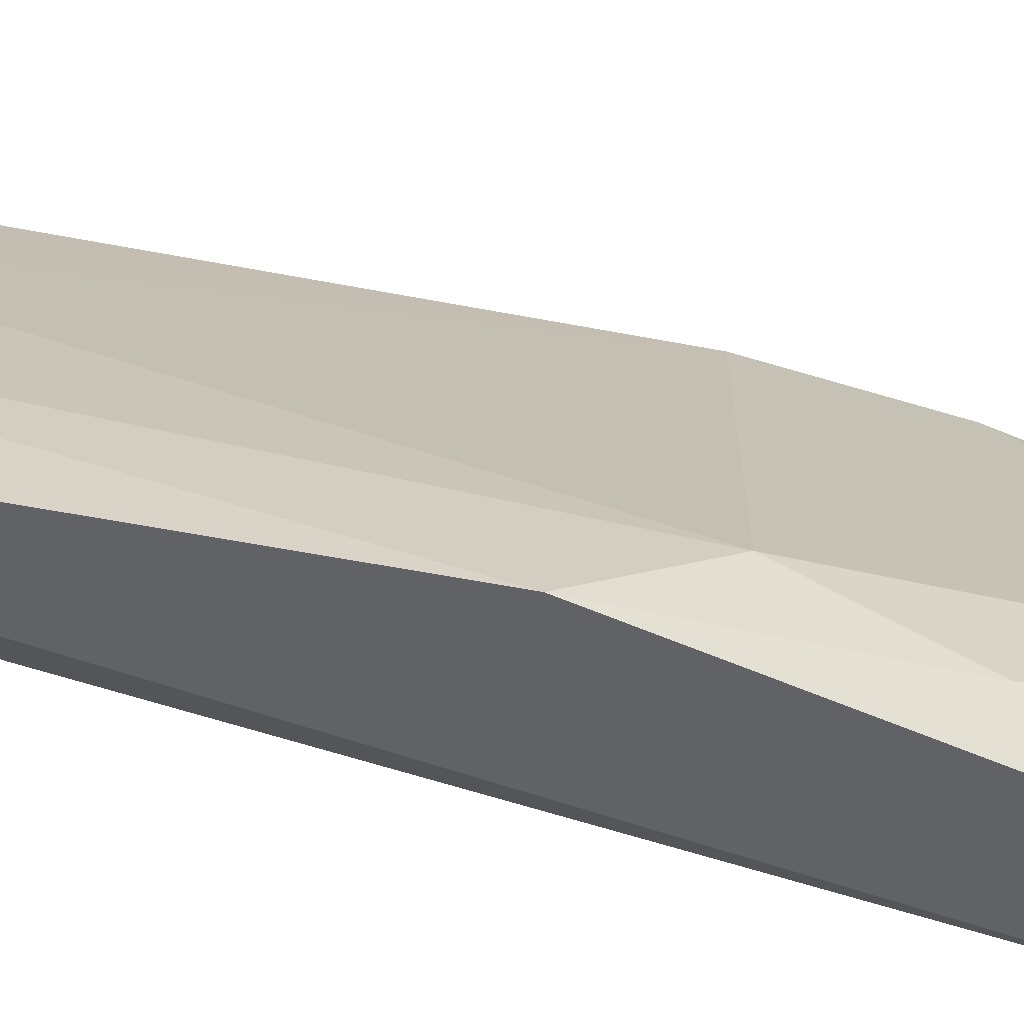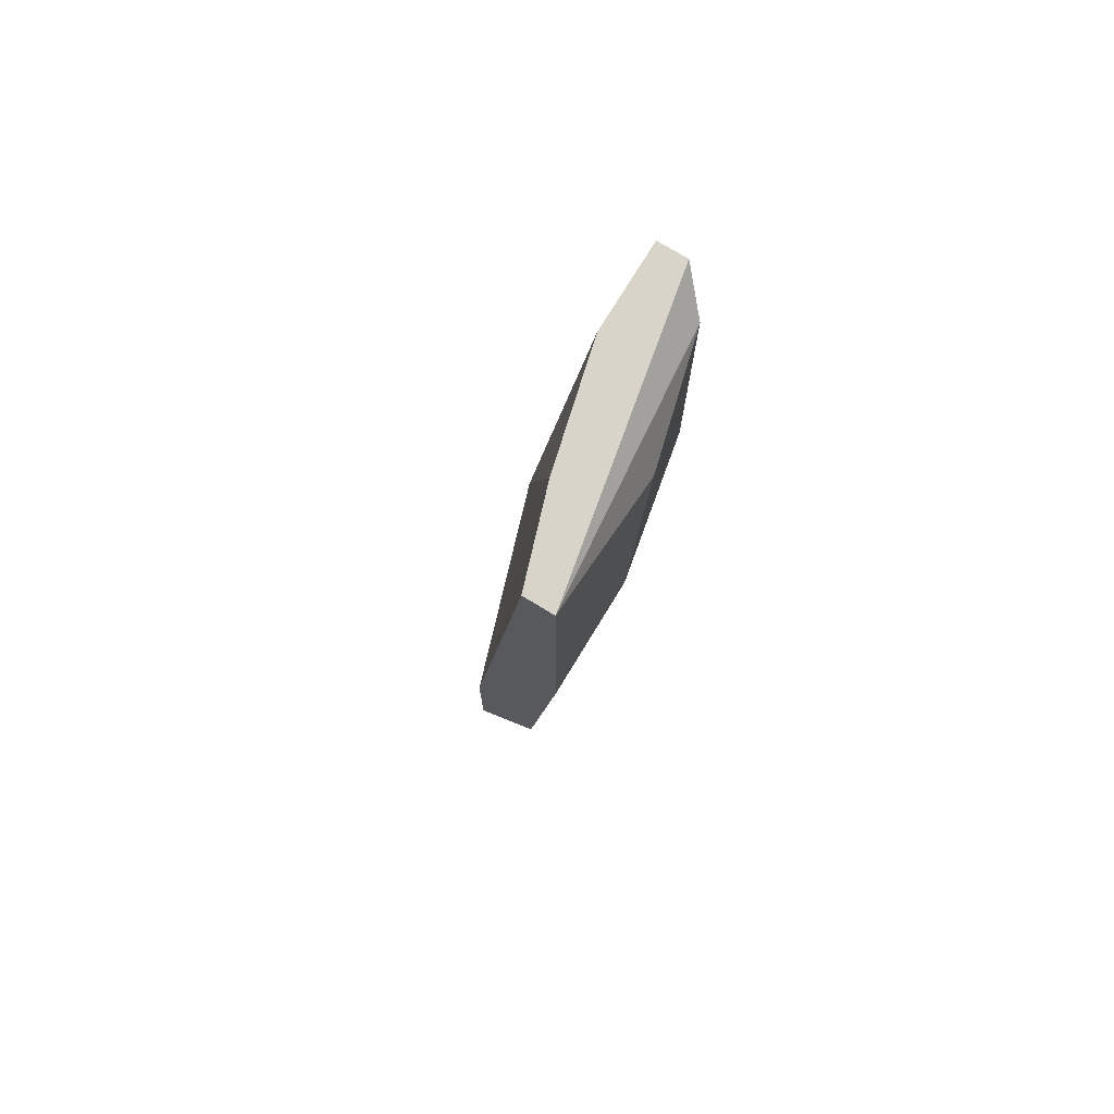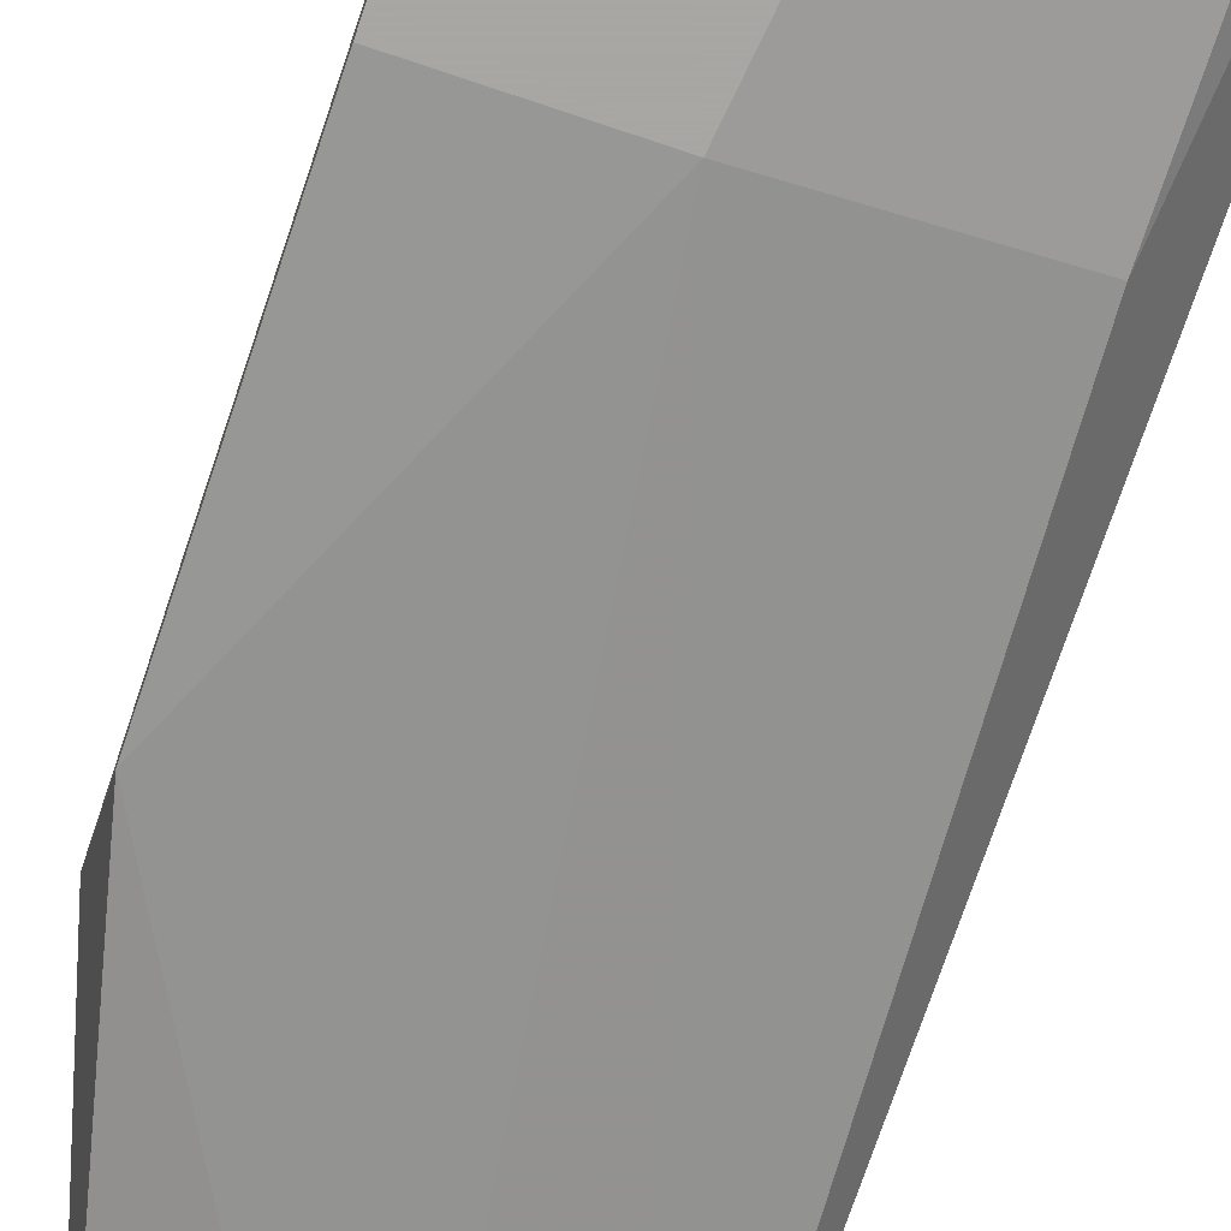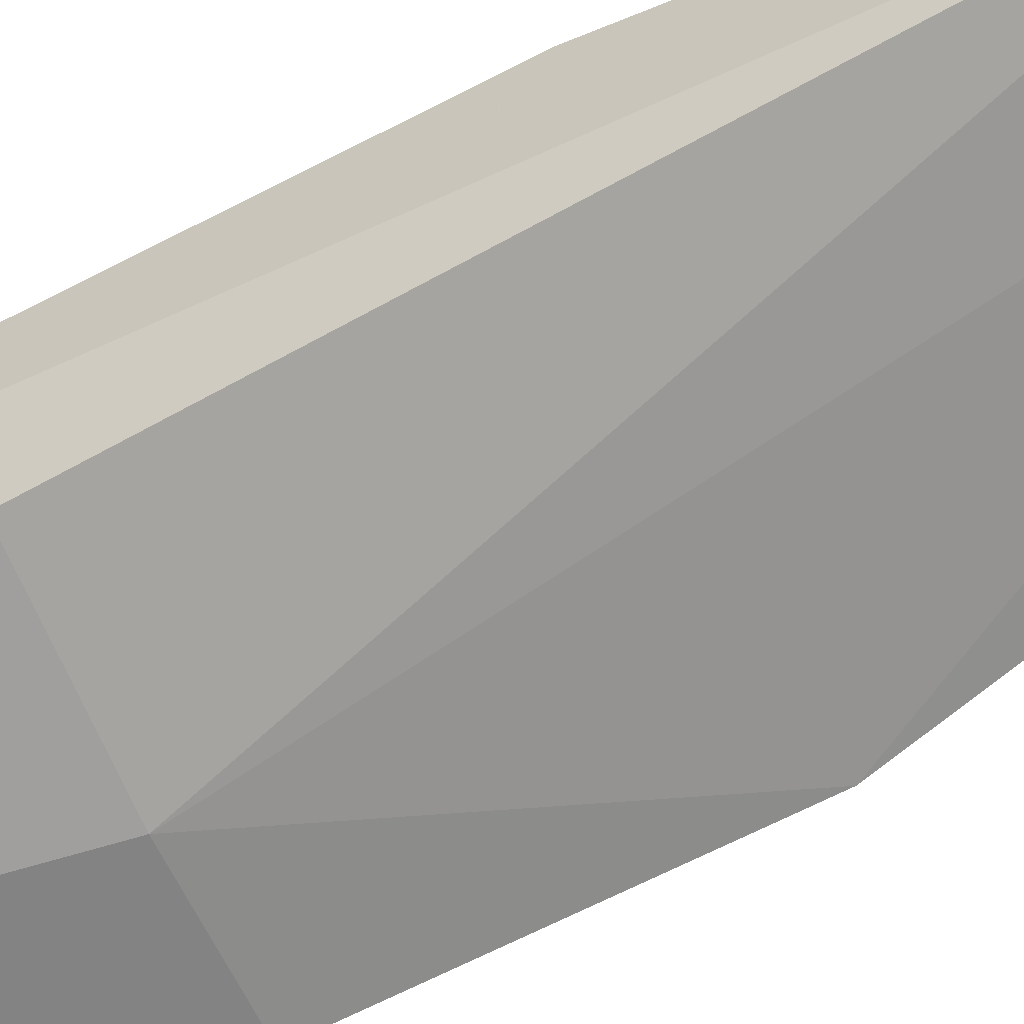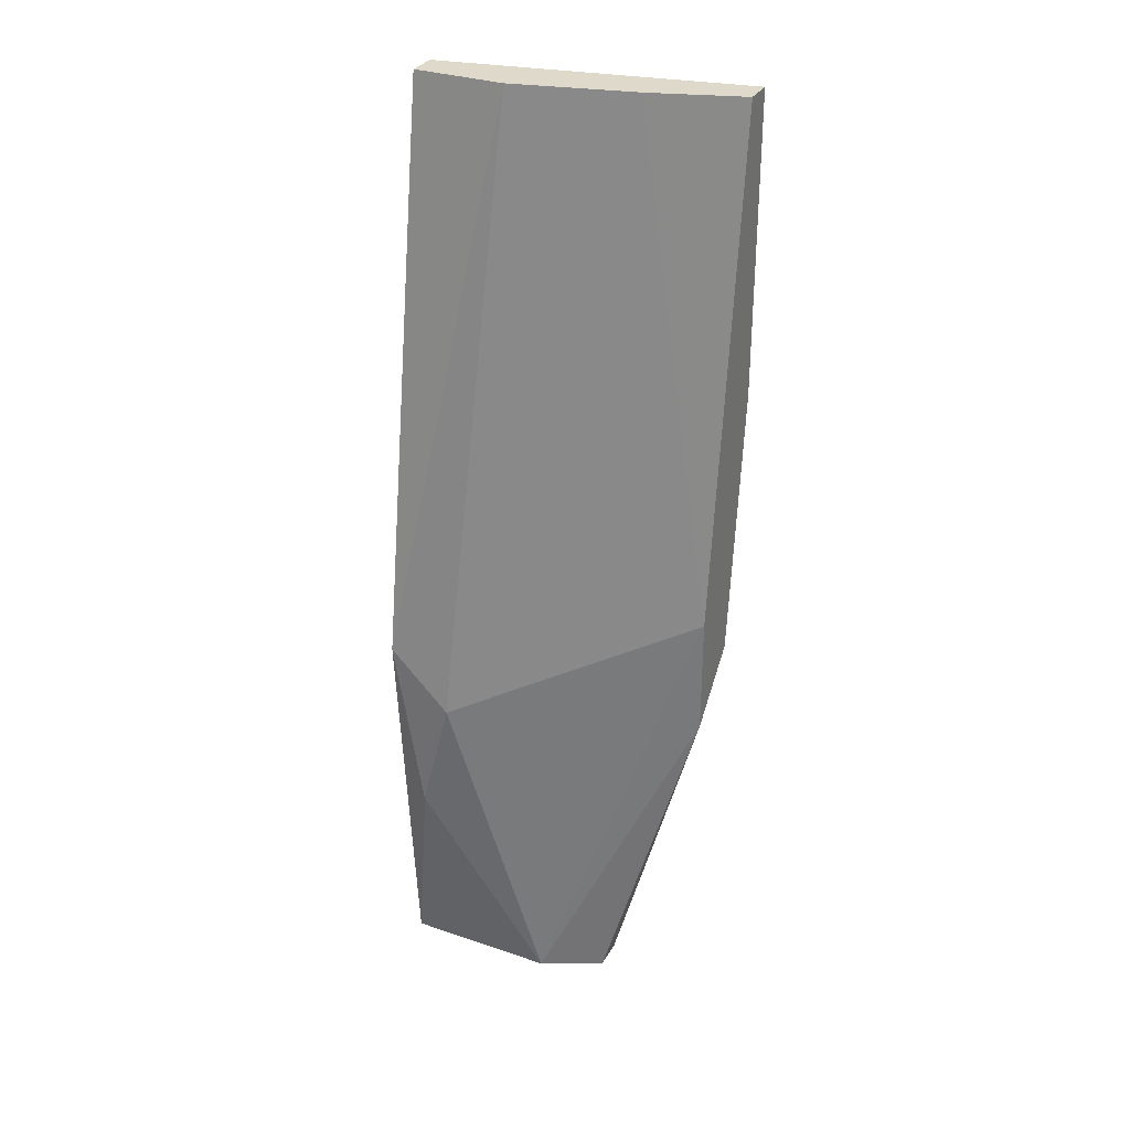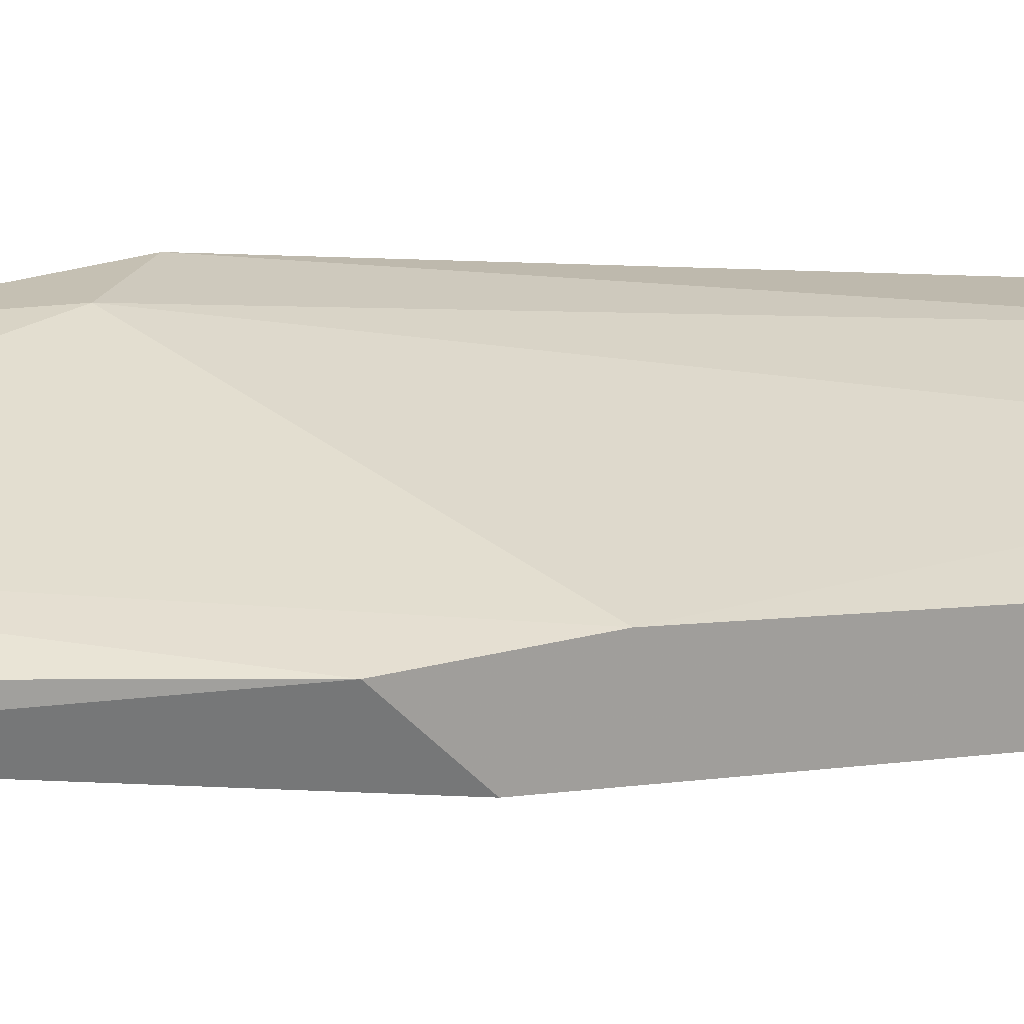
<metadata>
{"format":"obj","ext":"obj","renderer":"f3d","projection":"perspective","resolution":1024,"background":"white","views":[{"elev":36.2,"azim":117.0,"up":"+Y"},{"elev":74.9,"azim":-58.7,"up":"+Z"},{"elev":-74.4,"azim":-18.5,"up":"+Y"},{"elev":-61.0,"azim":114.9,"up":"+Y"},{"elev":31.8,"azim":-154.3,"up":"+Z"},{"elev":18.1,"azim":-119.3,"up":"+Y"}]}
</metadata>
<code>
o object1
v -0.04509 -0.3856 -0.7869
v 0.5394 -0.2688 0.3232
v 0.364 -0.2688 0.3232
v 0.4809 -0.09342 -1.138
v 0.5393 -0.2688 -1.43
v 0.2471 -0.4441 0.2064
v -0.04509 -0.3856 0.3232
v 0.1303 -0.2103 -1.547
v -0.04509 -0.2688 -0.6701
v 0.4224 -0.09342 -0.9039
v 0.4808 -0.3856 -0.2611
v 0.1888 -0.4441 -0.2611
v 0.5393 -0.1519 -1.547
v -0.04509 -0.4441 0.3232
v 0.1303 -0.2688 -1.547
v 0.5394 -0.09342 -0.7869
v 0.5394 -0.3272 0.3232
v 0.2471 -0.1519 -1.547
v 0.364 -0.2688 -1.547
v -0.04509 -0.4441 -0.2611
v -0.04509 -0.2688 -0.9039
v 0.4808 -0.3856 0.2648
v 0.1303 -0.3272 0.3232
f 3 10 23
f 2 3 7
f 1 7 9
f 11 6 12
f 5 11 12
f 2 7 14
f 7 1 14
f 12 6 14
f 8 13 15
f 3 2 16
f 10 3 16
f 4 10 16
f 13 4 16
f 5 13 16
f 11 5 17
f 2 14 17
f 16 2 17
f 5 16 17
f 9 10 18
f 10 4 18
f 4 13 18
f 13 8 18
f 12 1 19
f 5 12 19
f 13 5 19
f 1 15 19
f 15 13 19
f 1 12 20
f 14 1 20
f 12 14 20
f 1 9 21
f 15 1 21
f 8 15 21
f 18 8 21
f 9 18 21
f 6 11 22
f 14 6 22
f 11 17 22
f 17 14 22
f 7 3 23
f 9 7 23
f 10 9 23

</code>
